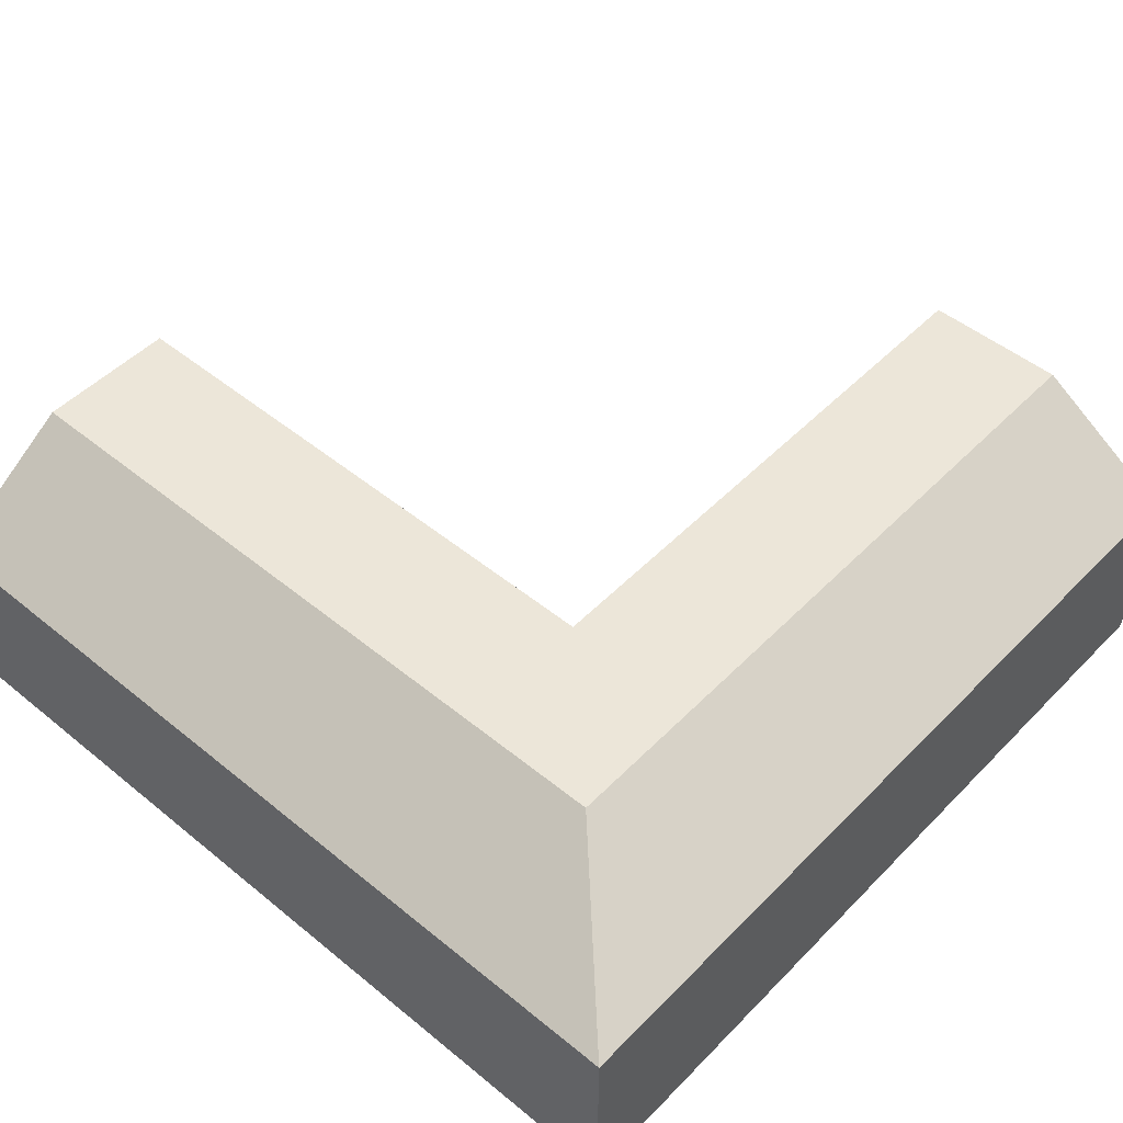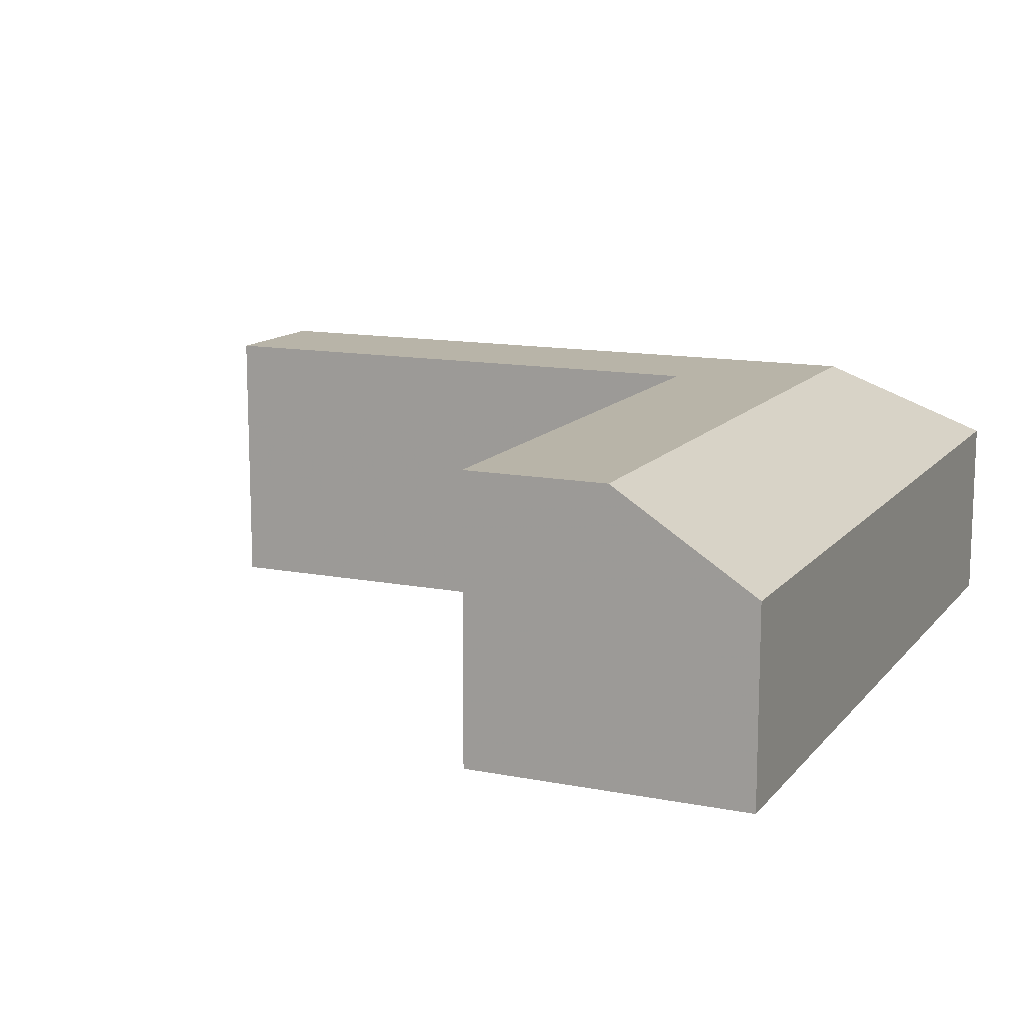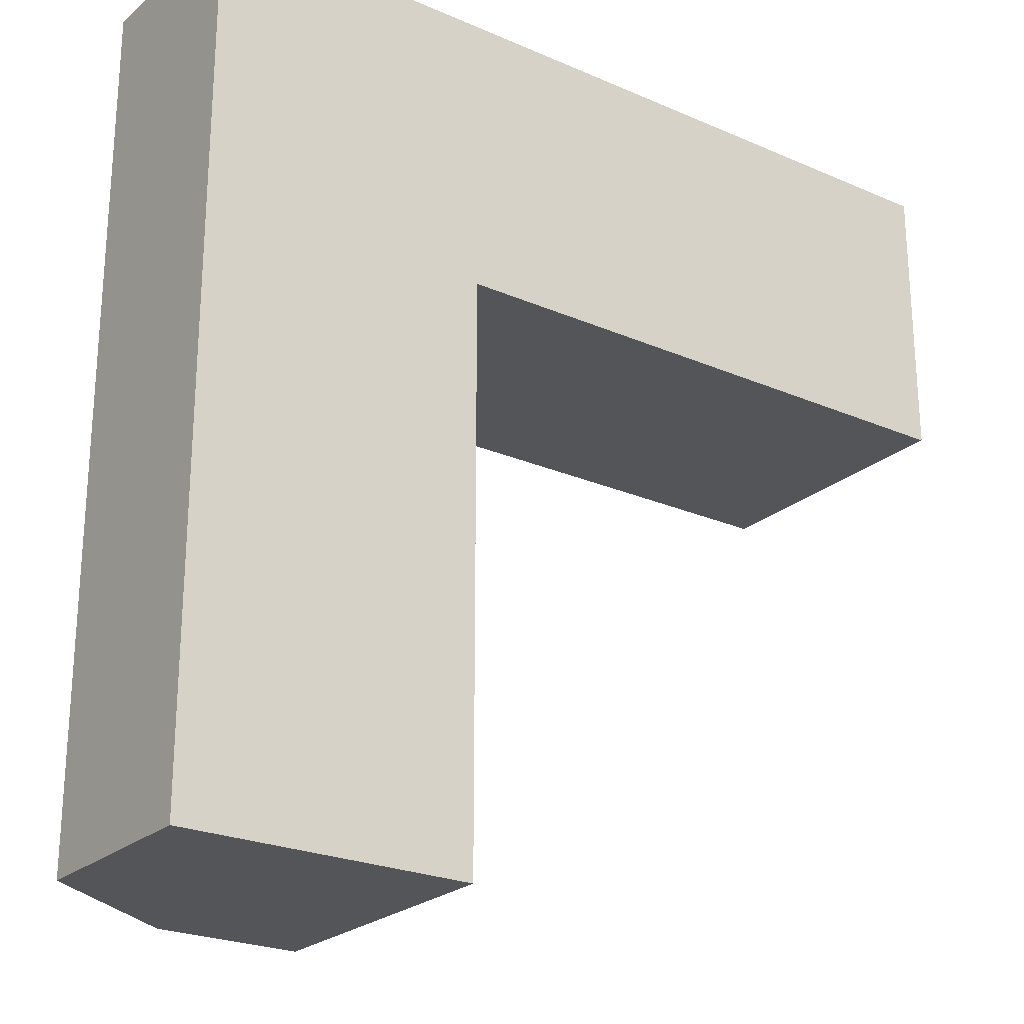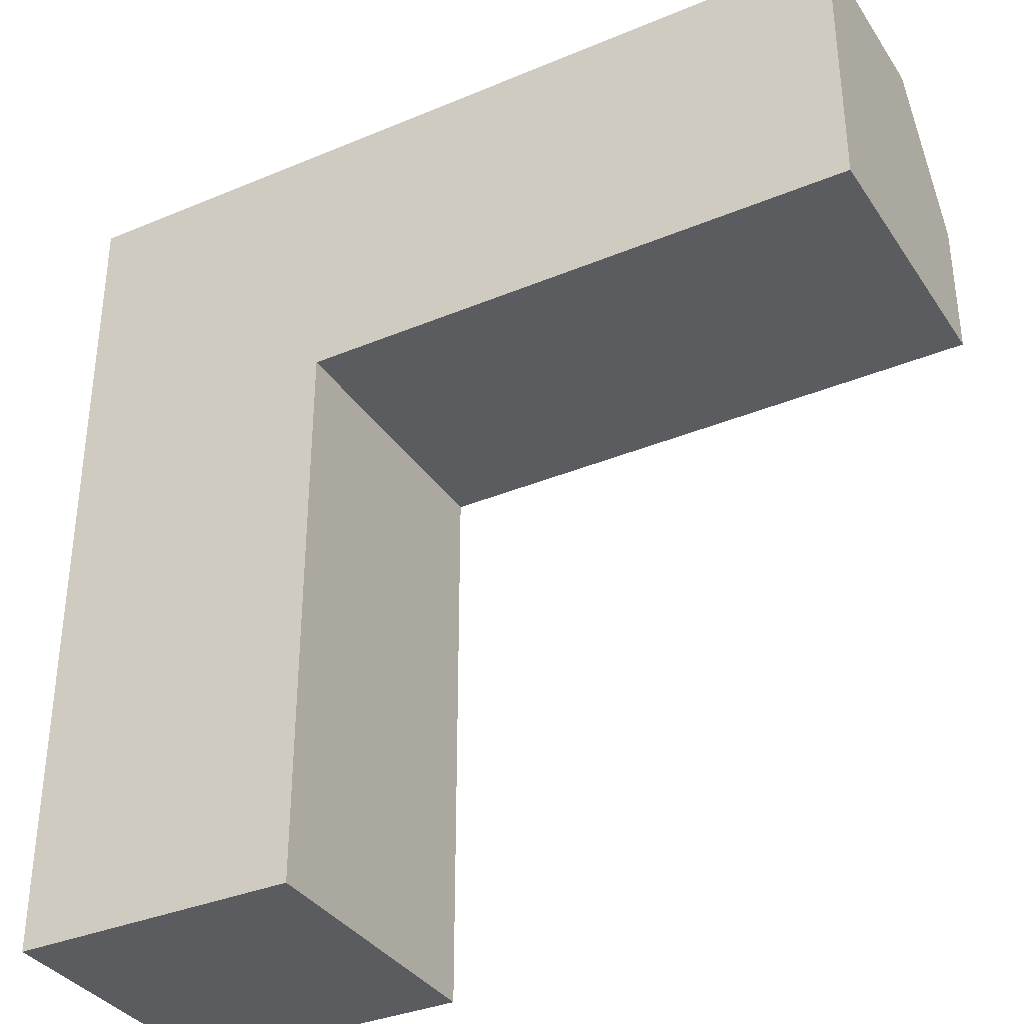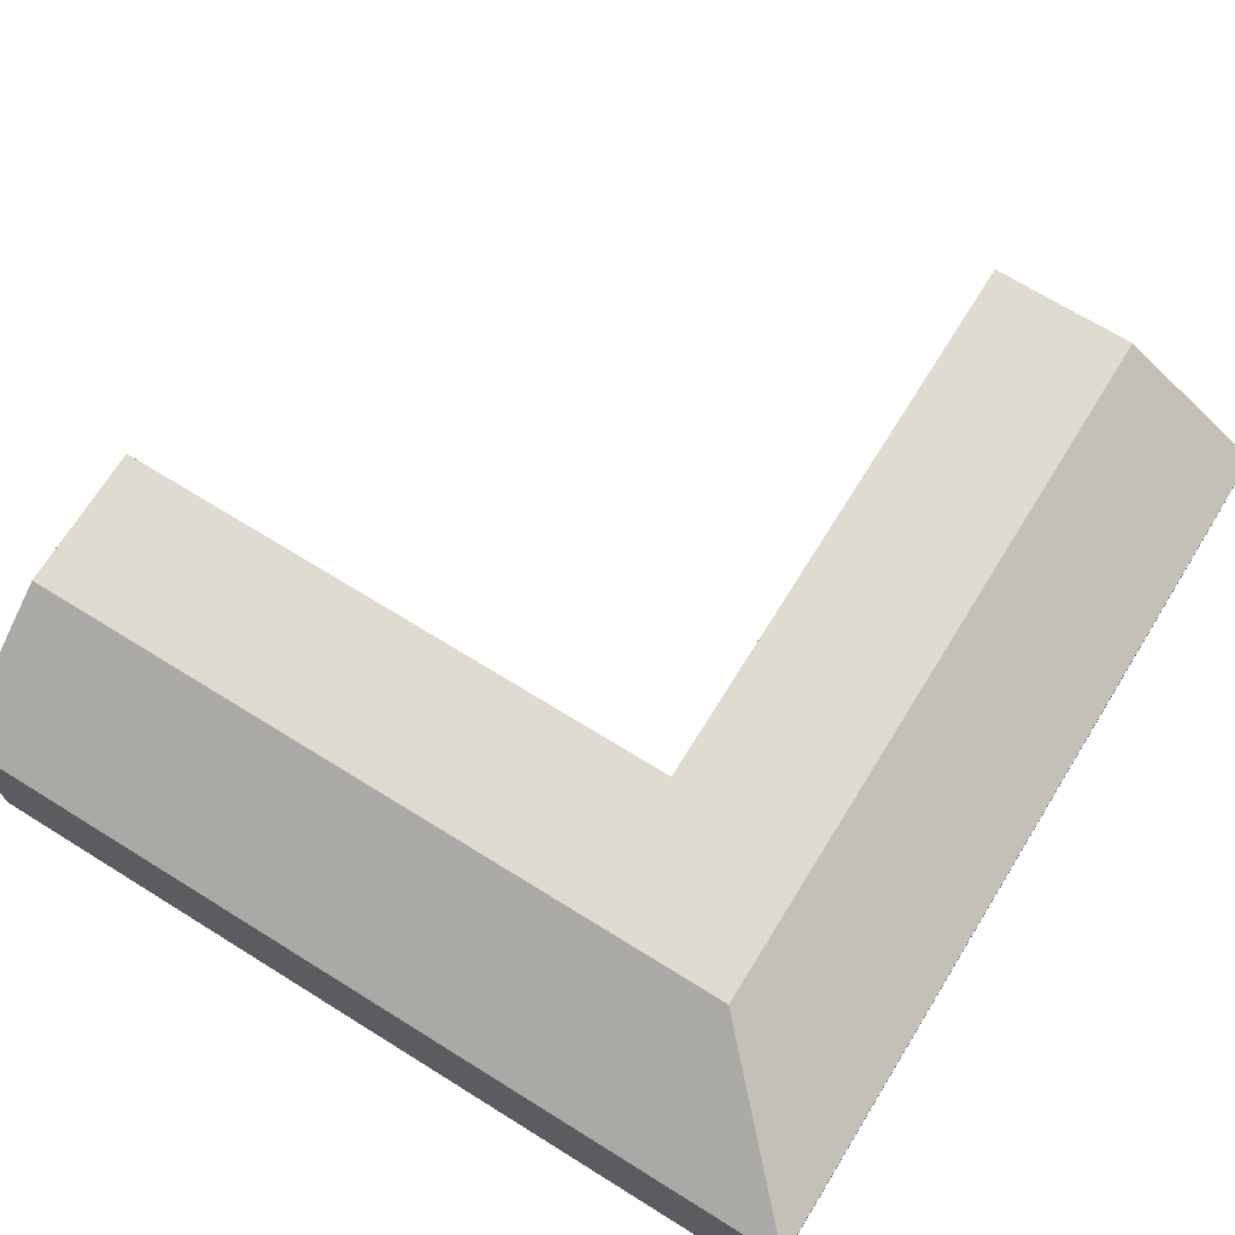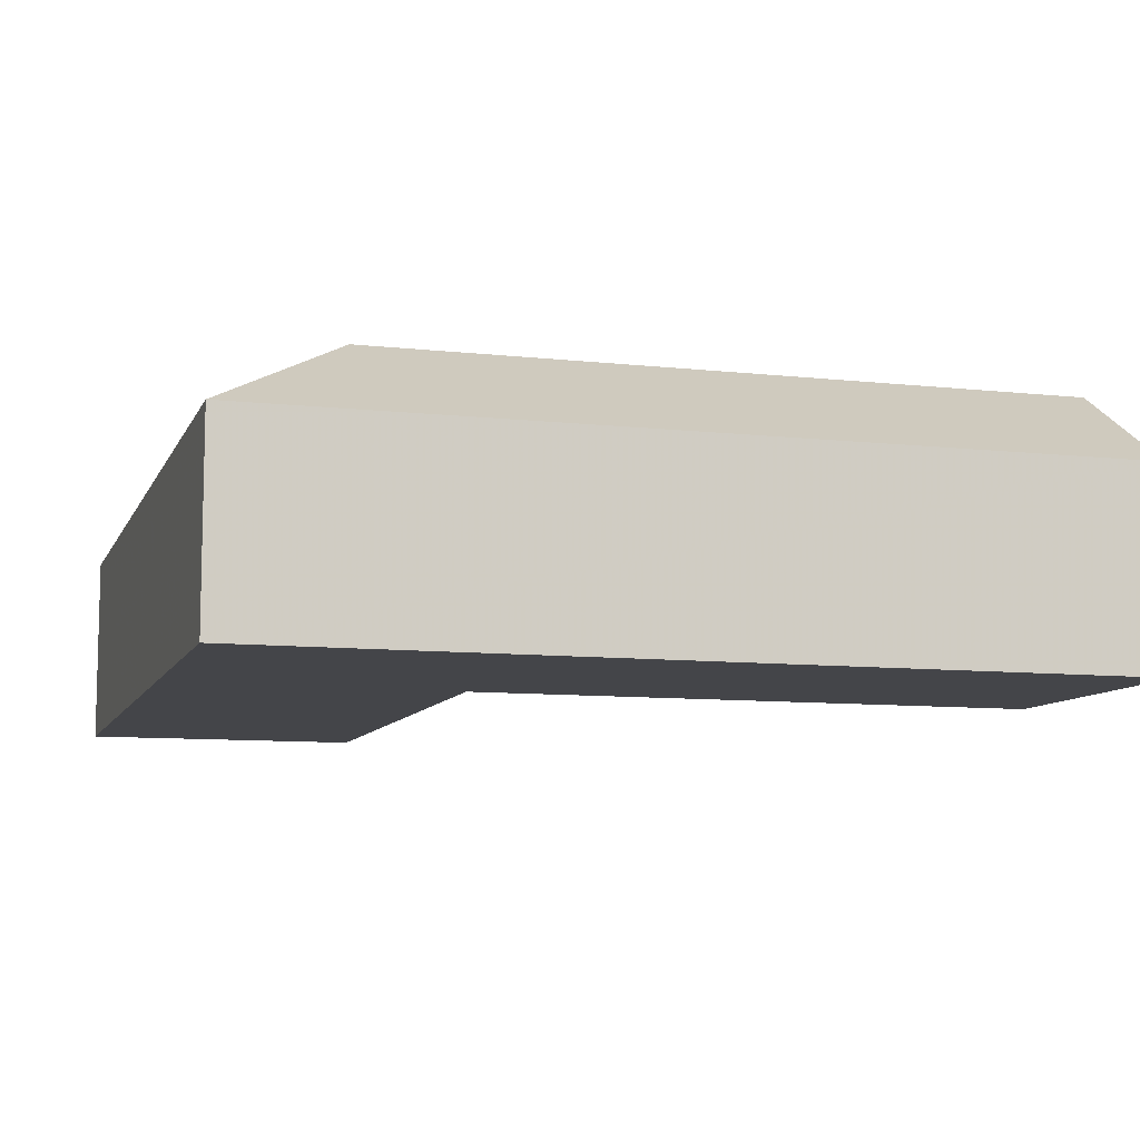
<metadata>
{"format":"obj","ext":"obj","renderer":"f3d","projection":"perspective","resolution":1024,"background":"white","views":[{"elev":49.5,"azim":-48.0,"up":"+Y"},{"elev":13.0,"azim":-155.8,"up":"+Y"},{"elev":-24.1,"azim":-35.8,"up":"+Z"},{"elev":-35.1,"azim":29.1,"up":"+Z"},{"elev":70.1,"azim":-58.2,"up":"+Y"},{"elev":-9.1,"azim":-16.5,"up":"+Y"}]}
</metadata>
<code>
v -3 -0 0
v 0 0 0
v -3 0.6815 0
v 0 0.6815 0
v -2.5 1 -0.5
v 0 1 -0.5
v -2 1 -1
v 0 1 -1
v -2 -0 -1
v 0 0 -1
v -2.5 0 -0.5
v 0 0 -0.5
v -3 0 -3
v -3 0.6815 -3
v -2.5 1 -3
v -2 1 -3
v -2 0 -3
v -2.5 0 -3
f 1 2 4 3
f 3 4 6 5
f 5 6 8 7
f 7 8 10 9
f 9 10 12 11
f 11 12 2 1
f 12 10 8 6
f 2 12 6 4
f 13 1 3 14
f 14 3 5 15
f 15 5 7 16
f 16 7 9 17
f 17 9 11 18
f 18 11 1 13
f 17 18 15 16
f 18 13 14 15

</code>
